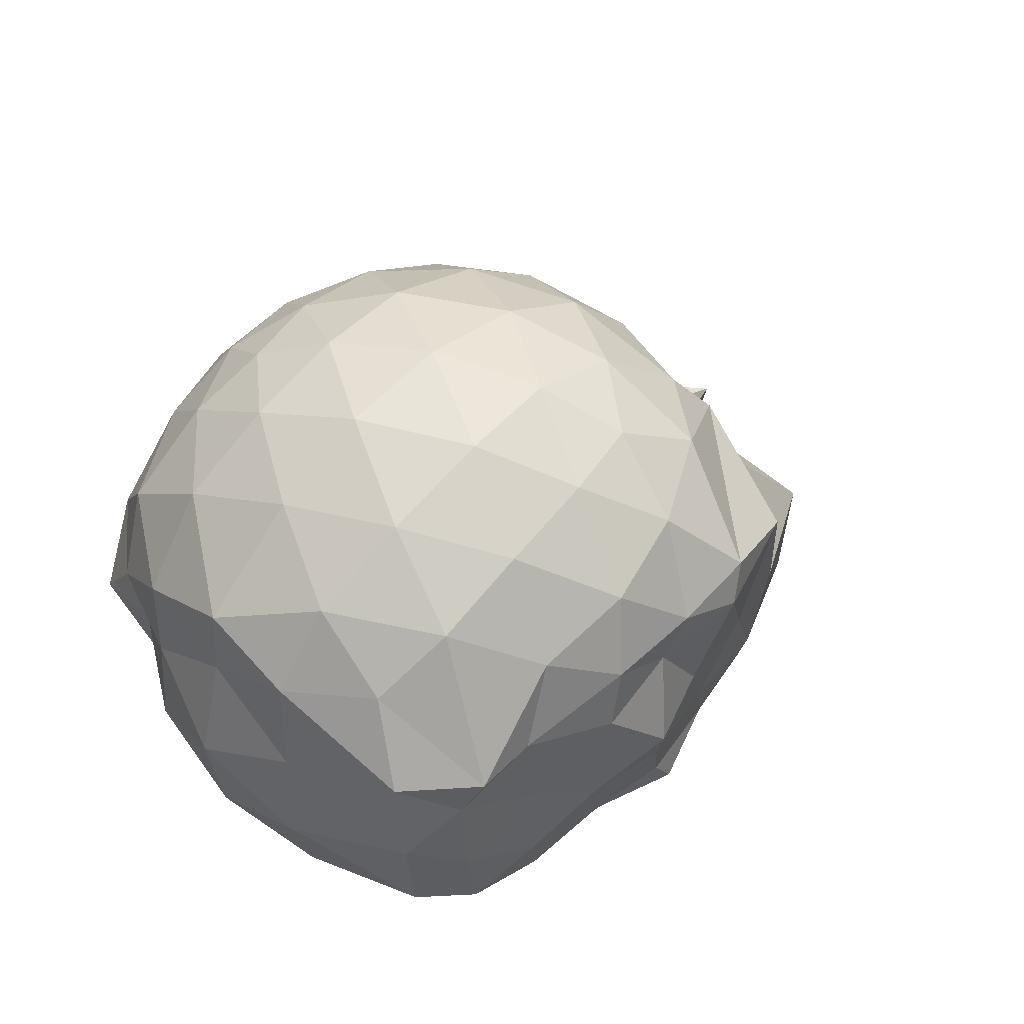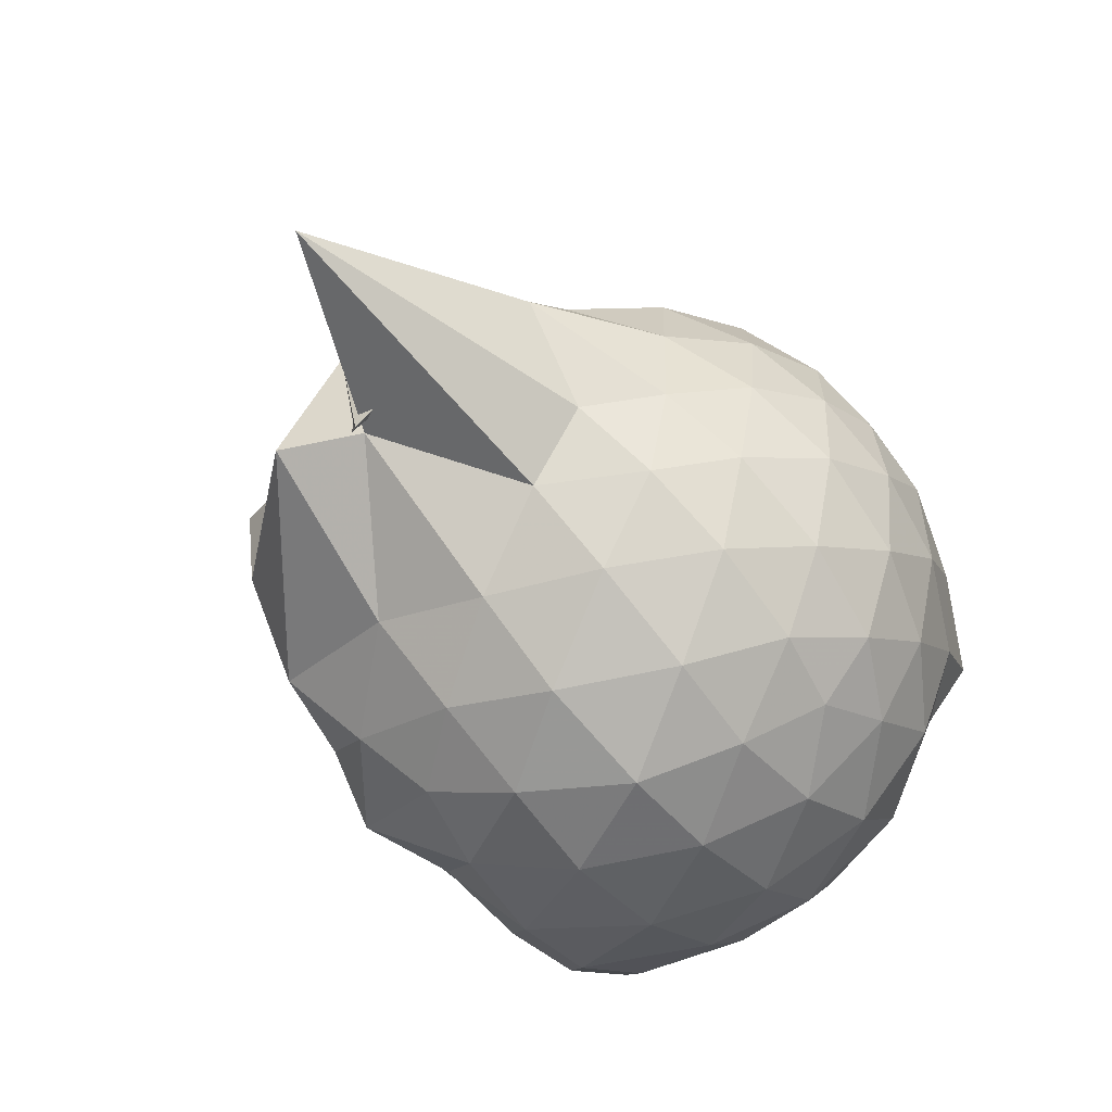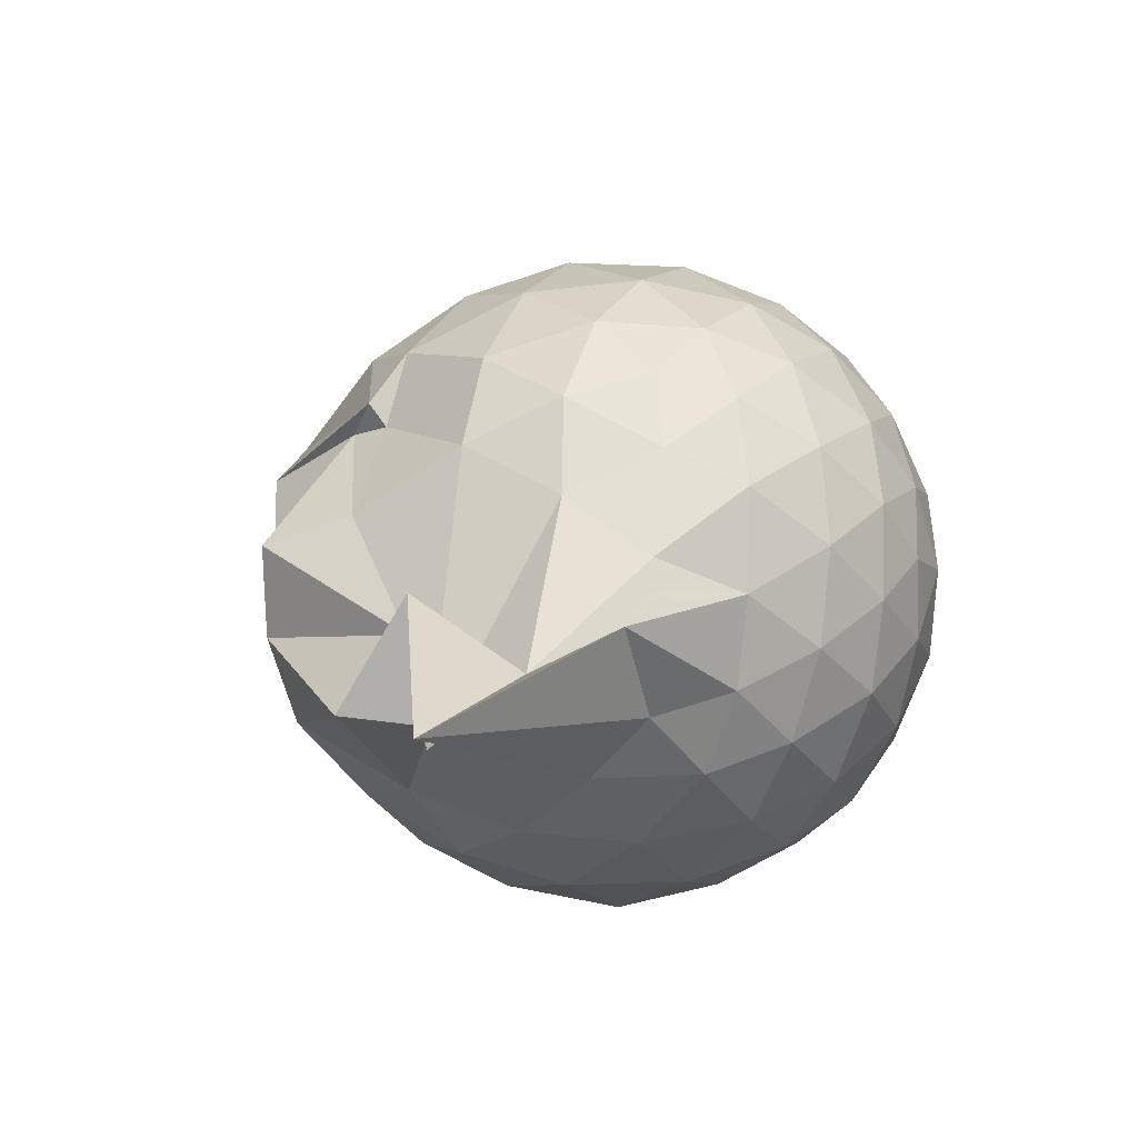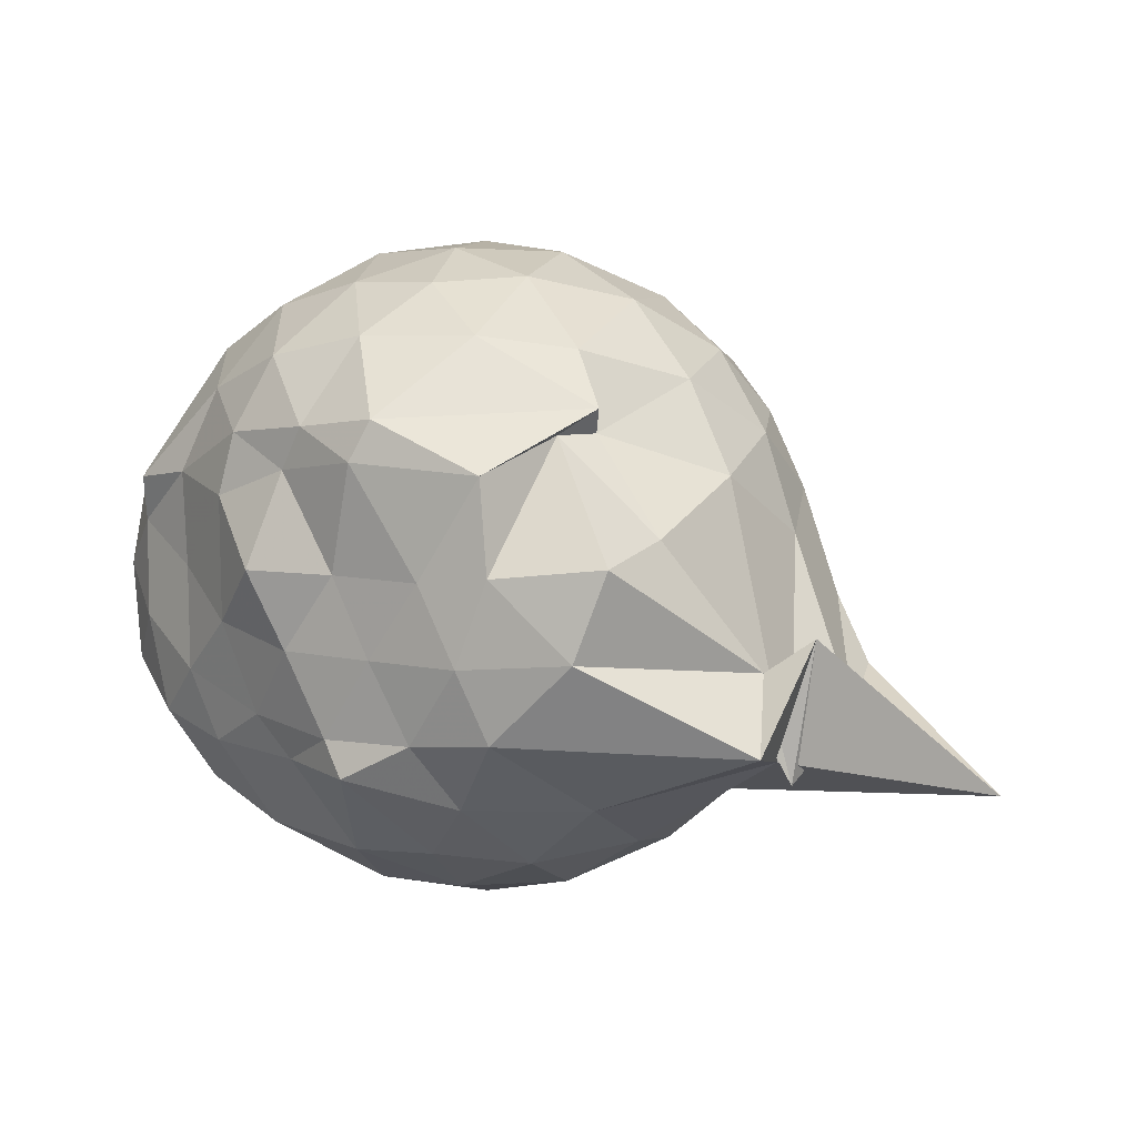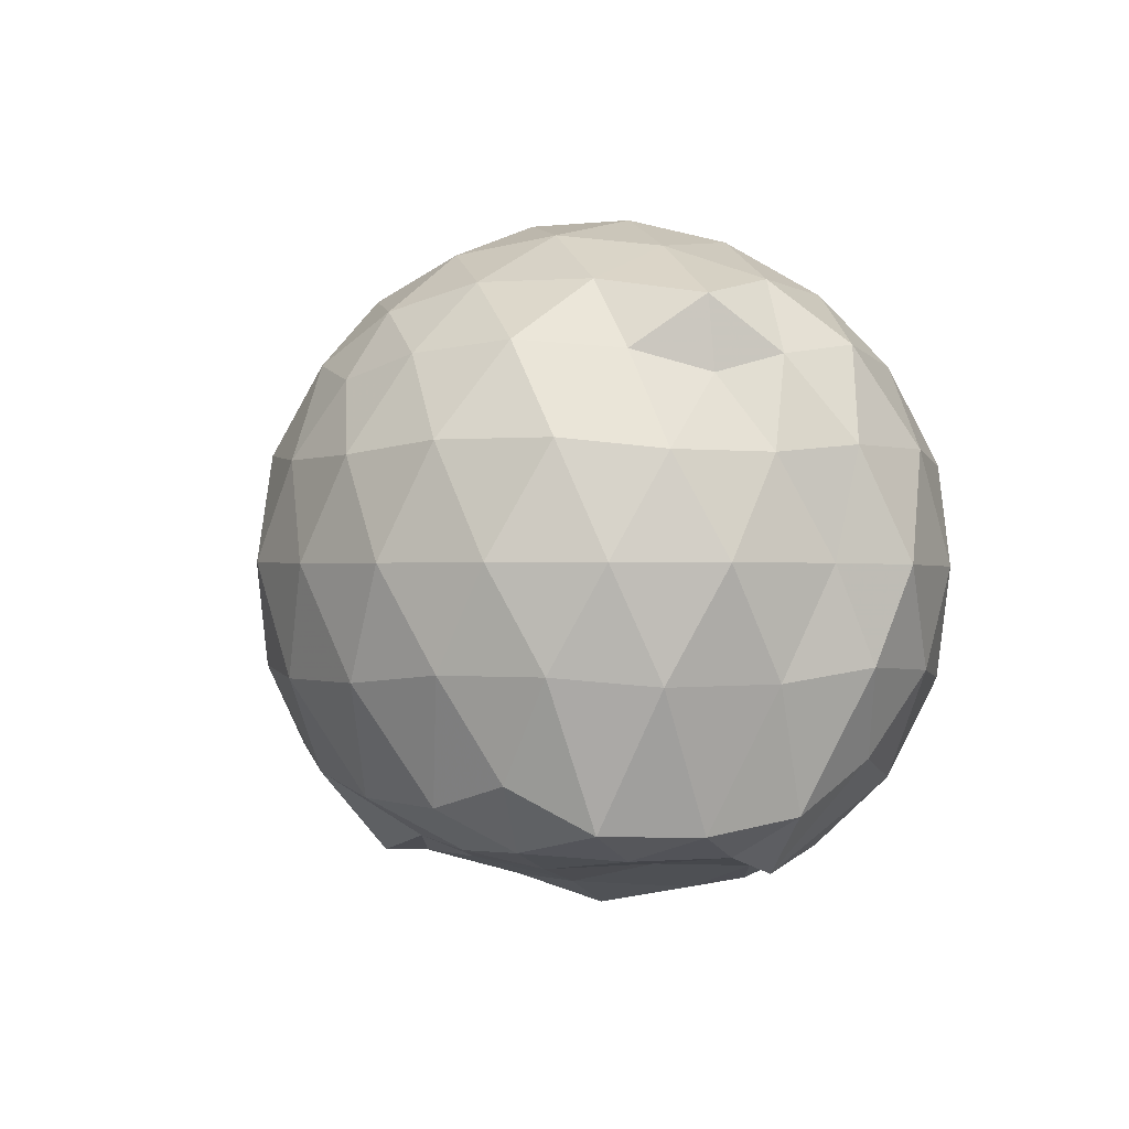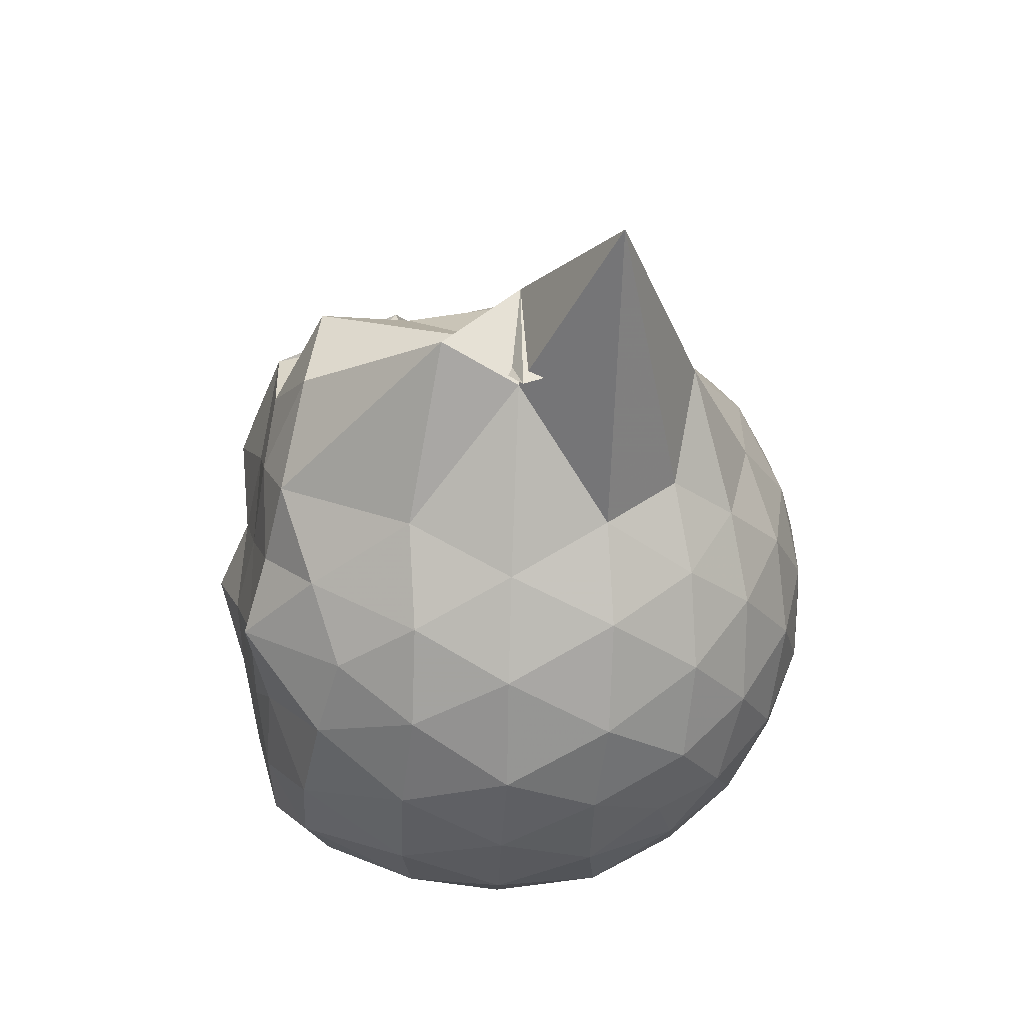
<metadata>
{"format":"obj","ext":"obj","renderer":"f3d","projection":"perspective","resolution":1024,"background":"white","views":[{"elev":49.3,"azim":135.3,"up":"+Y"},{"elev":-67.4,"azim":-47.8,"up":"+Y"},{"elev":-7.9,"azim":-62.0,"up":"+Y"},{"elev":1.5,"azim":-137.1,"up":"+Y"},{"elev":-1.4,"azim":72.3,"up":"+Z"},{"elev":-56.7,"azim":-91.3,"up":"+Y"}]}
</metadata>
<code>
v -2.394 -0.3382 0.3164
v -2.396 -0.3336 -1.58
v -1.589 -0.3037 -0.1762
v -1.576 -0.1218 -0.1244
v -1.69 0.1167 -0.08166
v -1.921 0.3283 -0.1128
v -2.119 0.4564 -0.1664
v -2.351 0.4574 -0.1099
v -2.629 0.3959 -0.08436
v -2.891 0.2712 -0.1082
v -3.076 0.1165 -0.165
v -3.156 -0.1068 -0.1081
v -3.263 -0.4145 -0.08678
v -3.39 -0.6084 -0.1077
v -3.131 -0.82 -0.1639
v -2.908 -0.9592 -0.1092
v -2.65 -1.076 -0.08673
v -2.364 -1.137 -0.1098
v -2.14 -1.122 -0.1688
v -1.941 -0.9945 -0.1156
v -1.736 -0.7929 -0.0939
v -1.623 -0.5221 -0.1195
v -1.494 -0.1787 -0.3794
v -1.518 0.05672 -0.3542
v -1.708 0.318 -0.3485
v -1.954 0.4907 -0.3739
v -2.227 0.5736 -0.3696
v -2.517 0.5614 -0.3451
v -2.817 0.4533 -0.3398
v -3.05 0.2875 -0.3648
v -3.224 0.04645 -0.3724
v -3.301 -0.2378 -0.3357
v -3.501 -0.7285 -0.331
v -4 -0.9231 -0.3575
v -3.088 -0.9724 -0.3645
v -2.84 -1.136 -0.3411
v -2.531 -1.239 -0.3448
v -2.252 -1.242 -0.3744
v -1.971 -1.159 -0.3757
v -1.734 -0.9913 -0.3504
v -1.554 -0.7367 -0.3511
v -1.465 -0.4675 -0.38
v -1.498 -0.01691 -0.6535
v -1.511 0.202 -0.6558
v -1.797 0.4486 -0.6524
v -2.074 0.5829 -0.6498
v -2.38 0.6245 -0.6419
v -2.689 0.5709 -0.6407
v -2.964 0.419 -0.6383
v -3.176 0.188 -0.6481
v -3.311 -0.07885 -0.636
v -3.51 -0.9128 -0.6188
v -3.598 -0.5134 -0.6271
v -3.469 -0.8502 -0.63
v -2.983 -1.106 -0.6393
v -2.707 -1.248 -0.6417
v -2.381 -1.309 -0.6391
v -2.095 -1.252 -0.651
v -1.811 -1.118 -0.6546
v -1.593 -0.9029 -0.6559
v -1.453 -0.6313 -0.6573
v -1.41 -0.3293 -0.6575
v -1.521 0.1016 -0.9153
v -1.685 0.321 -0.9258
v -1.944 0.4794 -0.9513
v -2.246 0.5728 -0.9501
v -2.534 0.5724 -0.9201
v -2.813 0.4753 -0.9155
v -3.055 0.2611 -0.9695
v -3.137 0.03247 -0.9864
v -3.343 -0.2494 -0.9644
v -3.479 -0.607 -0.7012
v -3.588 -0.8212 -0.8508
v -3.082 -0.9878 -0.9358
v -2.827 -1.157 -0.9149
v -2.551 -1.247 -0.9184
v -2.261 -1.245 -0.9491
v -1.956 -1.15 -0.9556
v -1.715 -0.99 -0.9326
v -1.547 -0.7598 -0.9359
v -1.465 -0.4843 -0.9606
v -1.486 -0.1686 -0.9547
v -1.673 0.1507 -1.154
v -1.877 0.3002 -1.214
v -2.132 0.4148 -1.218
v -2.411 0.4651 -1.192
v -2.653 0.4535 -1.128
v -2.886 0.2948 -1.194
v -3.176 0.0968 -1.02
v -3.11 0.02506 -1.111
v -3.394 -0.3229 -1.225
v -3.306 -0.5687 -1.264
v -3.064 -0.7874 -1.322
v -2.858 -0.9792 -1.223
v -2.665 -1.121 -1.141
v -2.426 -1.125 -1.205
v -2.142 -1.066 -1.259
v -1.887 -0.9511 -1.272
v -1.695 -0.8235 -1.207
v -1.615 -0.6077 -1.331
v -1.584 -0.3299 -1.337
v -1.595 -0.07309 -1.293
v -1.593 -0.3201 0.02318
v -1.75 -0.09798 0.08705
v -1.963 0.1443 0.08002
v -2.163 0.3222 0.02086
v -2.431 0.2847 0.08079
v -2.727 0.1842 0.08297
v -2.969 0.04879 0.02387
v -3.032 -0.2069 0.08334
v -3.041 -0.4972 0.0798
v -2.98 -0.7457 0.01952
v -2.746 -0.8699 0.07576
v -2.448 -0.9632 0.07937
v -2.164 -1.002 0.01721
v -1.974 -0.8128 0.07854
v -1.78 -0.5604 0.07397
v -1.876 -0.3362 0.1816
v -2.048 -0.0958 0.2262
v -2.233 0.1192 0.1881
v -2.514 0.04227 0.2286
v -2.793 -0.06978 0.1895
v -2.816 -0.3481 0.225
v -2.801 -0.6232 0.1849
v -2.532 -0.7252 0.2263
v -2.238 -0.797 0.1865
v -2.049 -0.5761 0.223
v -2.15 -0.3365 0.2906
v -2.313 -0.118 0.2863
v -2.584 -0.2072 0.2905
v -2.588 -0.4753 0.2861
v -2.322 -0.5562 0.2884
v -1.785 -0.07597 -1.453
v -2.07 0.1723 -1.409
v -2.339 0.253 -1.432
v -2.609 0.2987 -1.357
v -2.795 0.06559 -1.49
v -3.096 -0.08462 -1.388
v -3.11 -0.3498 -1.376
v -3.01 -0.5871 -1.394
v -2.82 -0.7992 -1.376
v -2.617 -0.8966 -1.438
v -2.345 -0.8638 -1.378
v -2.05 -0.8278 -1.394
v -1.808 -0.754 -1.383
v -1.752 -0.478 -1.408
v -1.741 -0.2006 -1.404
v -1.959 -0.06284 -1.448
v -2.265 0.04285 -1.513
v -2.541 0.05182 -1.511
v -2.743 -0.04741 -1.521
v -2.904 -0.3633 -1.427
v -2.727 -0.5722 -1.437
v -2.551 -0.7921 -1.436
v -2.264 -0.7399 -1.431
v -1.988 -0.6259 -1.444
v -1.967 -0.3314 -1.436
v -2.22 -0.1322 -1.527
v -2.458 -0.06402 -1.503
v -2.635 -0.3456 -1.482
v -2.464 -0.5532 -1.501
v -2.197 -0.4815 -1.499
f 3 23 4
f 4 23 24
f 4 24 5
f 5 24 25
f 5 25 6
f 6 25 26
f 6 26 7
f 7 26 27
f 7 27 8
f 8 27 28
f 8 28 9
f 9 28 29
f 9 29 10
f 10 29 30
f 10 30 11
f 11 30 31
f 11 31 12
f 12 31 32
f 12 32 13
f 13 32 33
f 13 33 14
f 14 33 34
f 14 34 15
f 15 34 35
f 15 35 16
f 16 35 36
f 16 36 17
f 17 36 37
f 17 37 18
f 18 37 38
f 18 38 19
f 19 38 39
f 19 39 20
f 20 39 40
f 20 40 21
f 21 40 41
f 21 41 22
f 22 41 42
f 22 42 3
f 3 42 23
f 23 43 24
f 24 43 44
f 24 44 25
f 25 44 45
f 25 45 26
f 26 45 46
f 26 46 27
f 27 46 47
f 27 47 28
f 28 47 48
f 28 48 29
f 29 48 49
f 29 49 30
f 30 49 50
f 30 50 31
f 31 50 51
f 31 51 32
f 32 51 52
f 32 52 33
f 33 52 53
f 33 53 34
f 34 53 54
f 34 54 35
f 35 54 55
f 35 55 36
f 36 55 56
f 36 56 37
f 37 56 57
f 37 57 38
f 38 57 58
f 38 58 39
f 39 58 59
f 39 59 40
f 40 59 60
f 40 60 41
f 41 60 61
f 41 61 42
f 42 61 62
f 42 62 23
f 23 62 43
f 43 63 44
f 44 63 64
f 44 64 45
f 45 64 65
f 45 65 46
f 46 65 66
f 46 66 47
f 47 66 67
f 47 67 48
f 48 67 68
f 48 68 49
f 49 68 69
f 49 69 50
f 50 69 70
f 50 70 51
f 51 70 71
f 51 71 52
f 52 71 72
f 52 72 53
f 53 72 73
f 53 73 54
f 54 73 74
f 54 74 55
f 55 74 75
f 55 75 56
f 56 75 76
f 56 76 57
f 57 76 77
f 57 77 58
f 58 77 78
f 58 78 59
f 59 78 79
f 59 79 60
f 60 79 80
f 60 80 61
f 61 80 81
f 61 81 62
f 62 81 82
f 62 82 43
f 43 82 63
f 63 83 64
f 64 83 84
f 64 84 65
f 65 84 85
f 65 85 66
f 66 85 86
f 66 86 67
f 67 86 87
f 67 87 68
f 68 87 88
f 68 88 69
f 69 88 89
f 69 89 70
f 70 89 90
f 70 90 71
f 71 90 91
f 71 91 72
f 72 91 92
f 72 92 73
f 73 92 93
f 73 93 74
f 74 93 94
f 74 94 75
f 75 94 95
f 75 95 76
f 76 95 96
f 76 96 77
f 77 96 97
f 77 97 78
f 78 97 98
f 78 98 79
f 79 98 99
f 79 99 80
f 80 99 100
f 80 100 81
f 81 100 101
f 81 101 82
f 82 101 102
f 82 102 63
f 63 102 83
f 103 104 118
f 104 119 118
f 104 105 119
f 105 120 119
f 105 106 120
f 106 107 120
f 107 121 120
f 107 108 121
f 108 122 121
f 108 109 122
f 109 110 122
f 110 123 122
f 110 111 123
f 111 124 123
f 111 112 124
f 112 113 124
f 113 125 124
f 113 114 125
f 114 126 125
f 114 115 126
f 115 116 126
f 116 127 126
f 116 117 127
f 117 118 127
f 117 103 118
f 118 119 128
f 119 129 128
f 119 120 129
f 120 121 129
f 121 130 129
f 121 122 130
f 122 123 130
f 123 131 130
f 123 124 131
f 124 125 131
f 125 132 131
f 125 126 132
f 126 127 132
f 127 128 132
f 127 118 128
f 133 148 134
f 134 148 149
f 134 149 135
f 135 149 150
f 135 150 136
f 136 150 137
f 137 150 151
f 137 151 138
f 138 151 152
f 138 152 139
f 139 152 140
f 140 152 153
f 140 153 141
f 141 153 154
f 141 154 142
f 142 154 143
f 143 154 155
f 143 155 144
f 144 155 156
f 144 156 145
f 145 156 146
f 146 156 157
f 146 157 147
f 147 157 148
f 147 148 133
f 148 158 149
f 149 158 159
f 149 159 150
f 150 159 151
f 151 159 160
f 151 160 152
f 152 160 153
f 153 160 161
f 153 161 154
f 154 161 155
f 155 161 162
f 155 162 156
f 156 162 157
f 157 162 158
f 157 158 148
f 3 4 103
f 103 4 104
f 4 5 104
f 104 5 105
f 5 6 105
f 105 6 106
f 6 7 106
f 7 8 106
f 106 8 107
f 8 9 107
f 107 9 108
f 9 10 108
f 108 10 109
f 10 11 109
f 11 12 109
f 109 12 110
f 12 13 110
f 110 13 111
f 13 14 111
f 111 14 112
f 14 15 112
f 15 16 112
f 112 16 113
f 16 17 113
f 113 17 114
f 17 18 114
f 114 18 115
f 18 19 115
f 19 20 115
f 115 20 116
f 20 21 116
f 116 21 117
f 21 22 117
f 117 22 103
f 22 3 103
f 83 133 84
f 84 133 134
f 84 134 85
f 85 134 135
f 85 135 86
f 86 135 136
f 86 136 87
f 87 136 88
f 88 136 137
f 88 137 89
f 89 137 138
f 89 138 90
f 90 138 139
f 90 139 91
f 91 139 92
f 92 139 140
f 92 140 93
f 93 140 141
f 93 141 94
f 94 141 142
f 94 142 95
f 95 142 96
f 96 142 143
f 96 143 97
f 97 143 144
f 97 144 98
f 98 144 145
f 98 145 99
f 99 145 100
f 100 145 146
f 100 146 101
f 101 146 147
f 101 147 102
f 102 147 133
f 102 133 83
f 128 129 1
f 129 130 1
f 130 131 1
f 131 132 1
f 132 128 1
f 159 158 2
f 160 159 2
f 161 160 2
f 162 161 2
f 158 162 2

</code>
